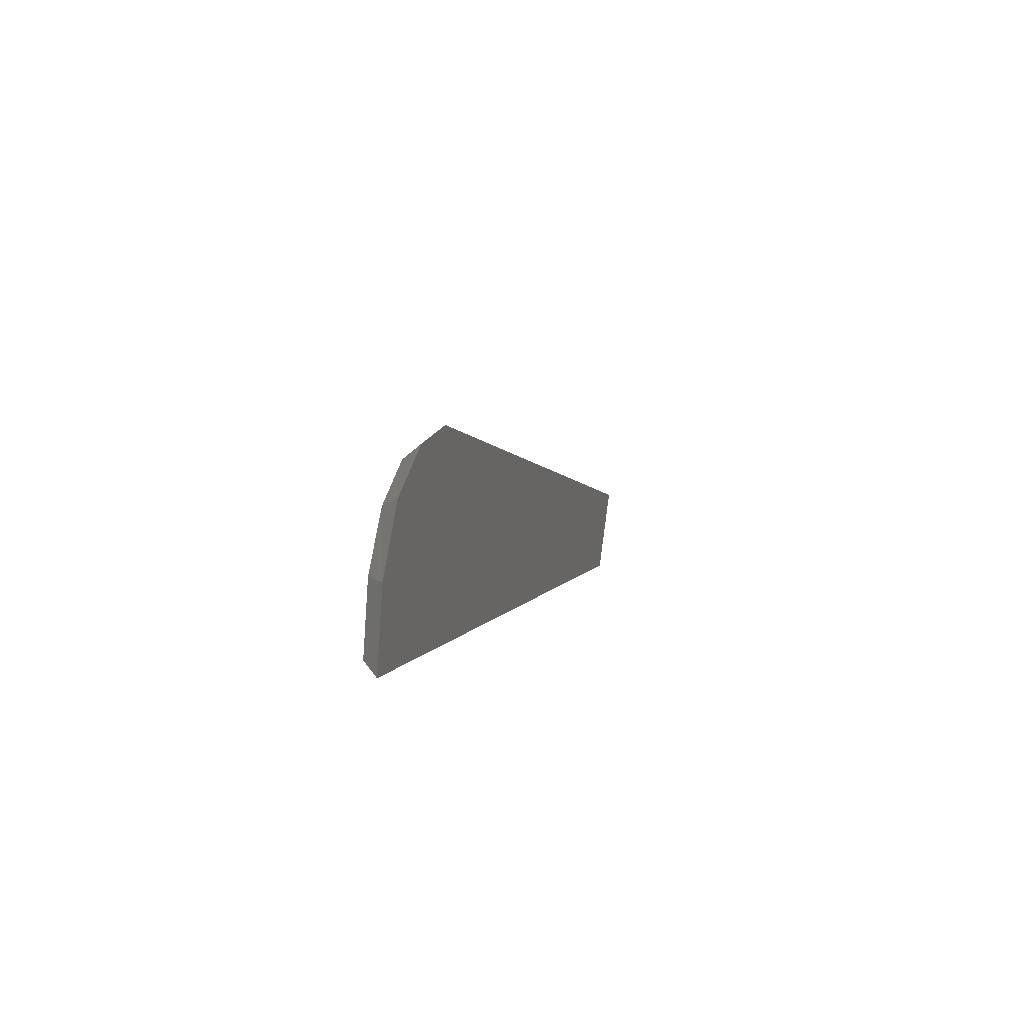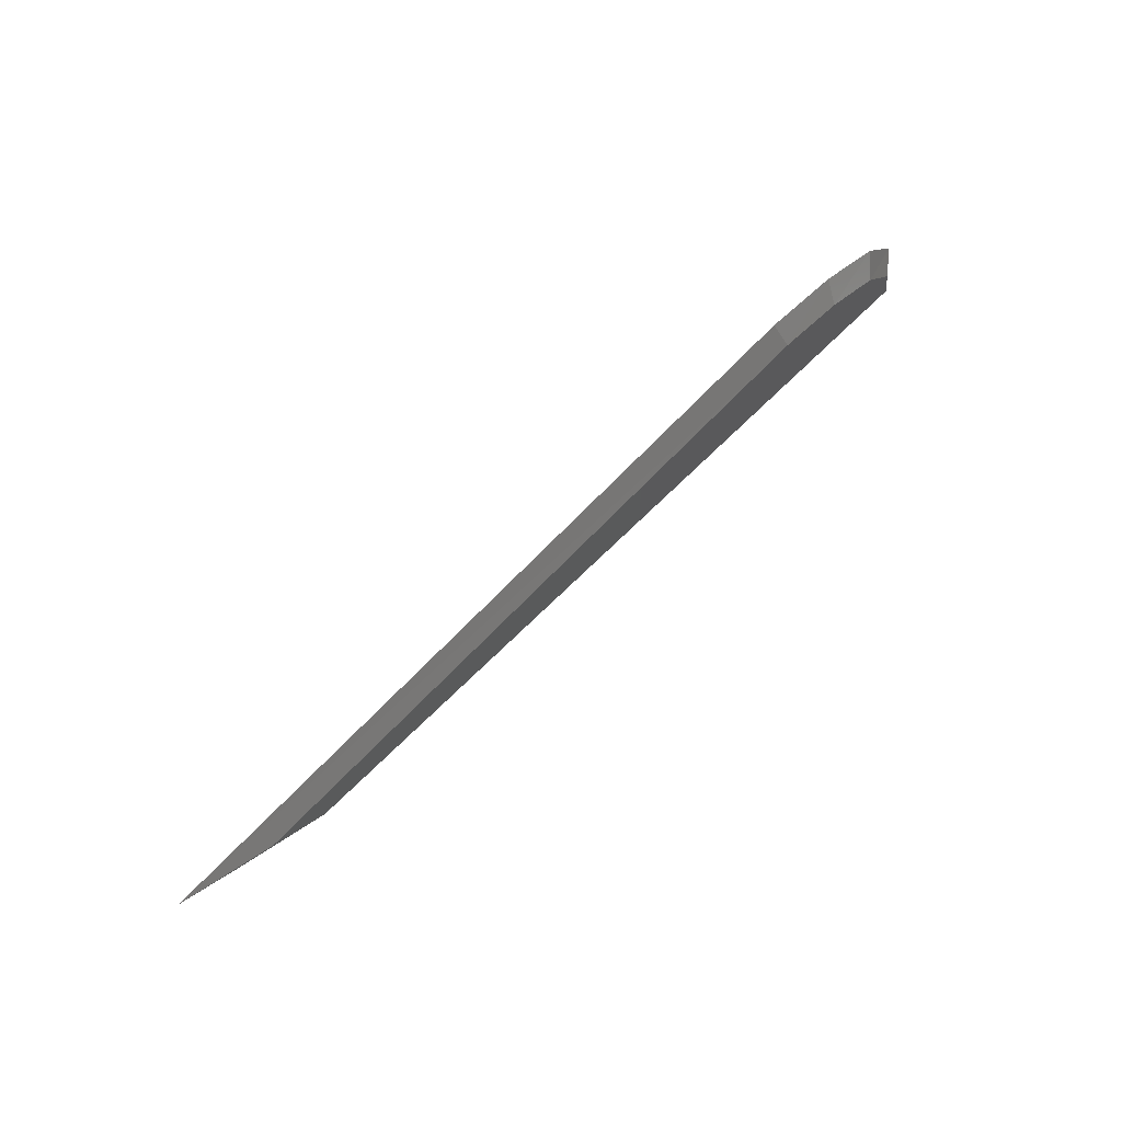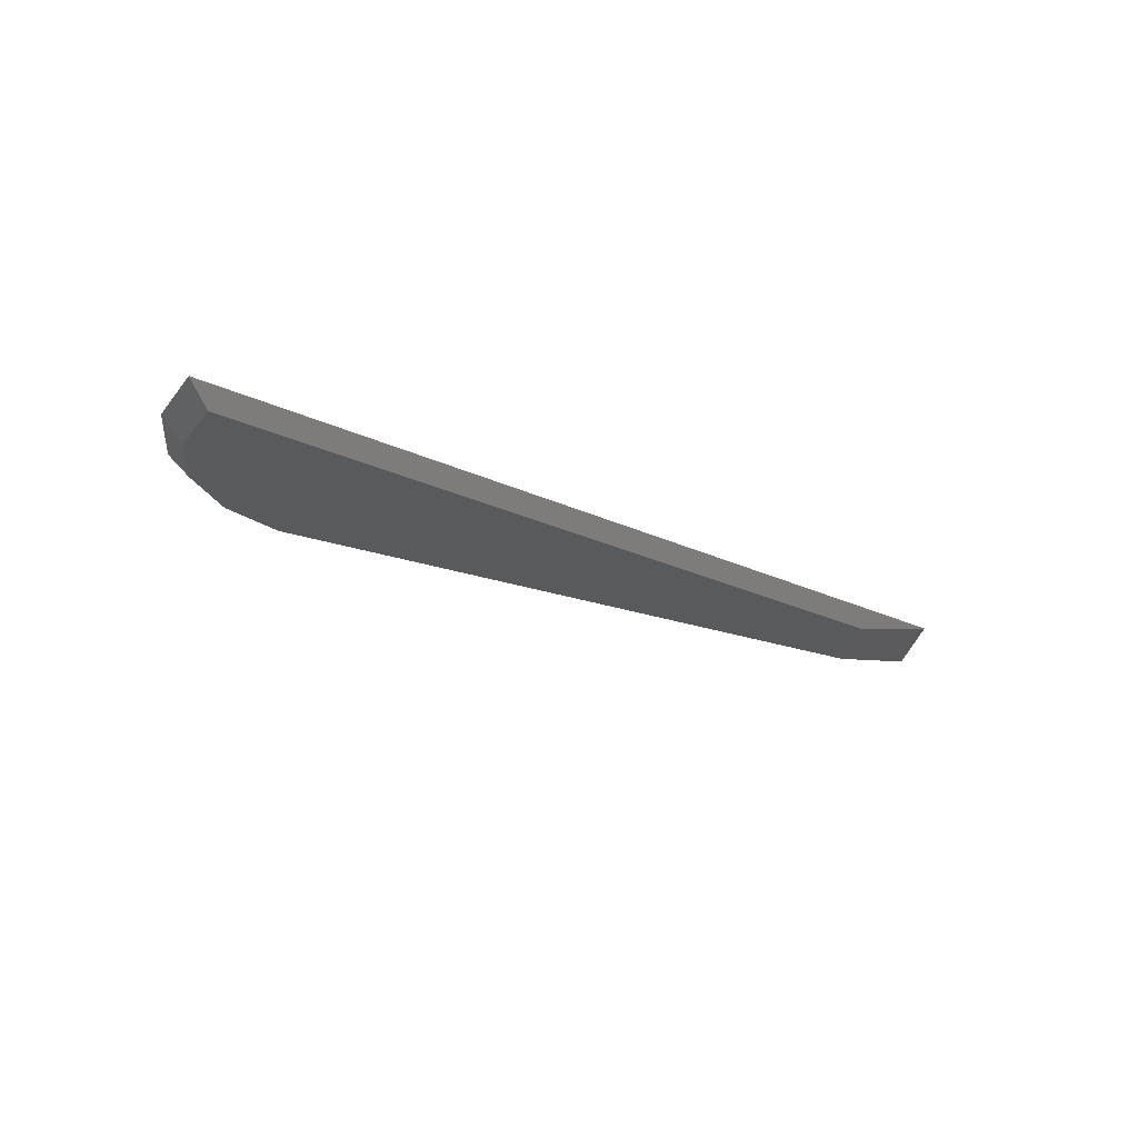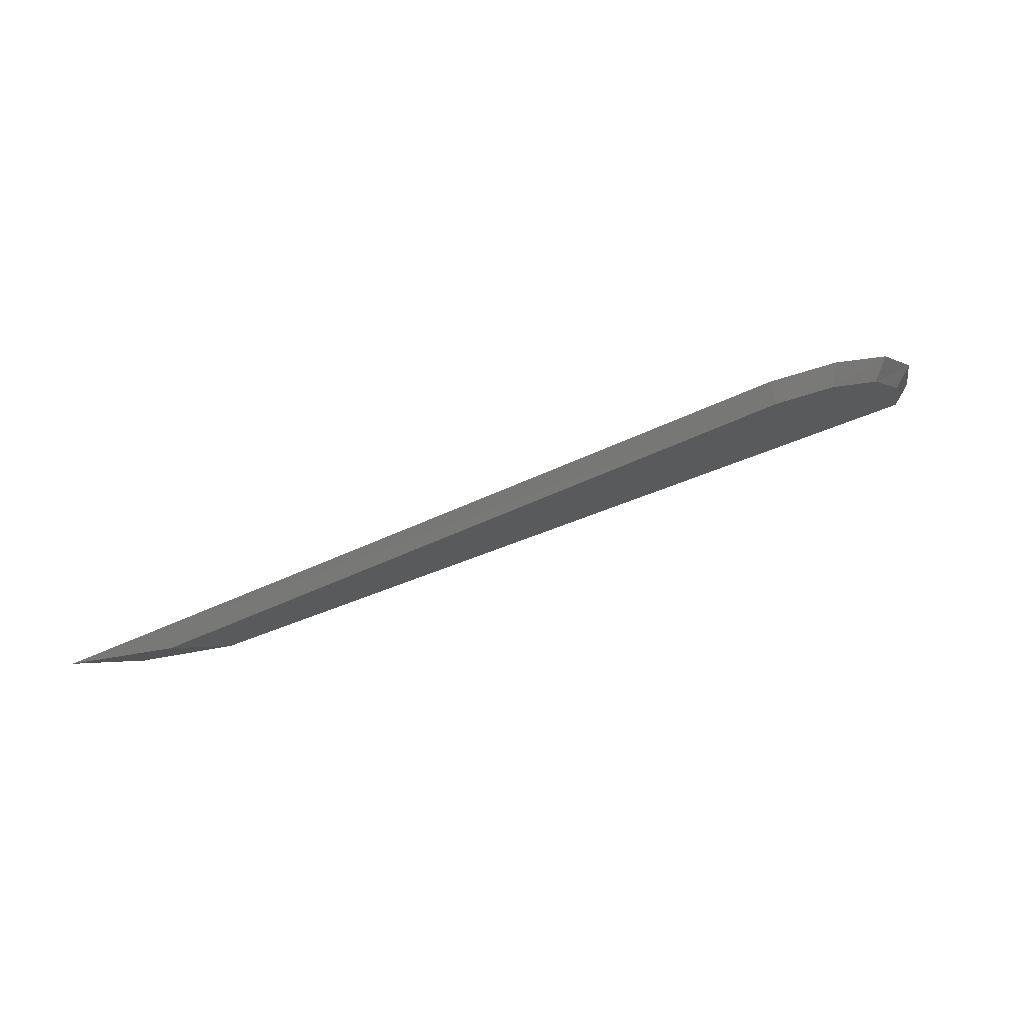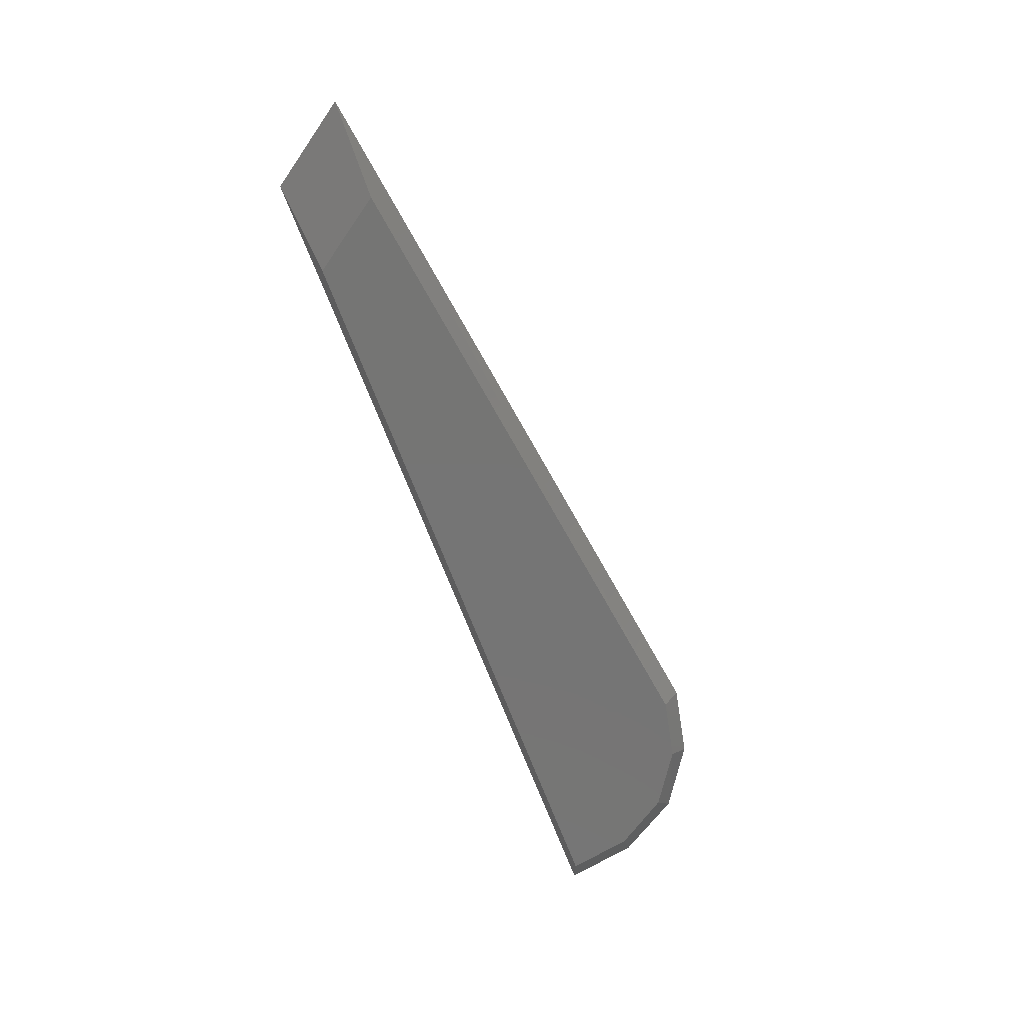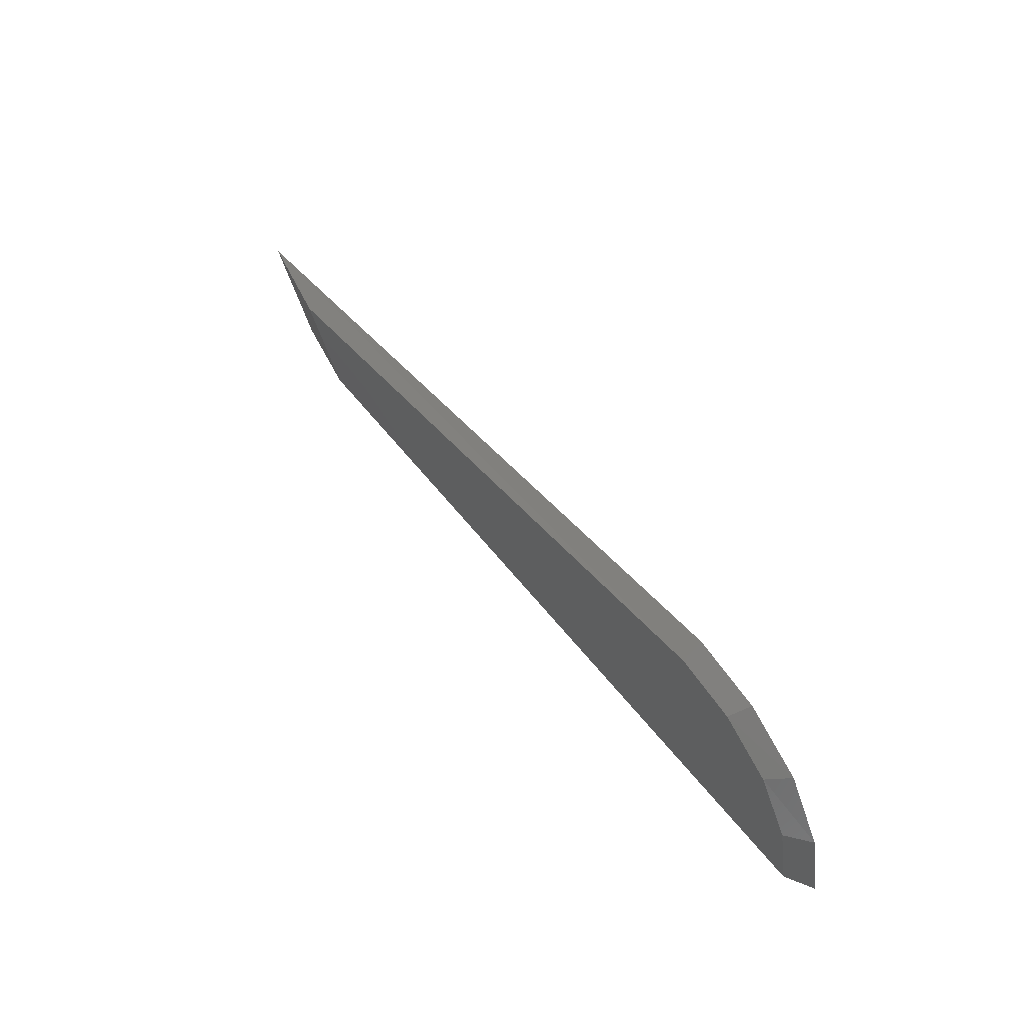
<metadata>
{"format":"stl","ext":"stl","renderer":"f3d","projection":"perspective","resolution":1024,"background":"white","views":[{"elev":4.2,"azim":104.1,"up":"+Z"},{"elev":77.2,"azim":-43.6,"up":"+Z"},{"elev":-22.9,"azim":140.7,"up":"+Y"},{"elev":73.8,"azim":-20.6,"up":"+Z"},{"elev":-67.5,"azim":-69.5,"up":"+Y"},{"elev":53.6,"azim":53.6,"up":"+Z"}]}
</metadata>
<code>
# stl→obj: 16 verts, 28 faces
v -1.077 -17.85 -0.999
v -1.002 -17.79 -1.029
v -1.117 -17.85 -0.799
v -1.047 -17.79 -0.804
v -1.227 -17.85 -0.634
v -1.172 -17.79 -0.609
v -1.397 -17.85 -0.524
v -1.367 -17.79 -0.484
v -1.592 -17.85 -0.484
v -1.592 -17.79 -0.439
v -3.887 -17.79 -0.769
v -3.707 -17.79 -1.029
v -3.427 -17.85 -0.999
v -1.592 -17.79 -1.029
v -1.592 -17.85 -0.999
v -3.587 -17.85 -0.769
f 1 2 3
f 2 3 4
f 3 4 5
f 4 5 6
f 5 6 7
f 6 7 8
f 7 8 9
f 8 9 10
f 9 10 11
f 12 13 14
f 13 14 15
f 14 15 2
f 15 2 1
f 11 12 10
f 12 10 14
f 10 14 8
f 14 8 6
f 7 9 15
f 9 15 16
f 15 16 13
f 16 13 12
f 1 3 15
f 3 15 5
f 15 5 7
f 6 14 4
f 14 4 2
f 12 11 16
f 11 9 16

</code>
